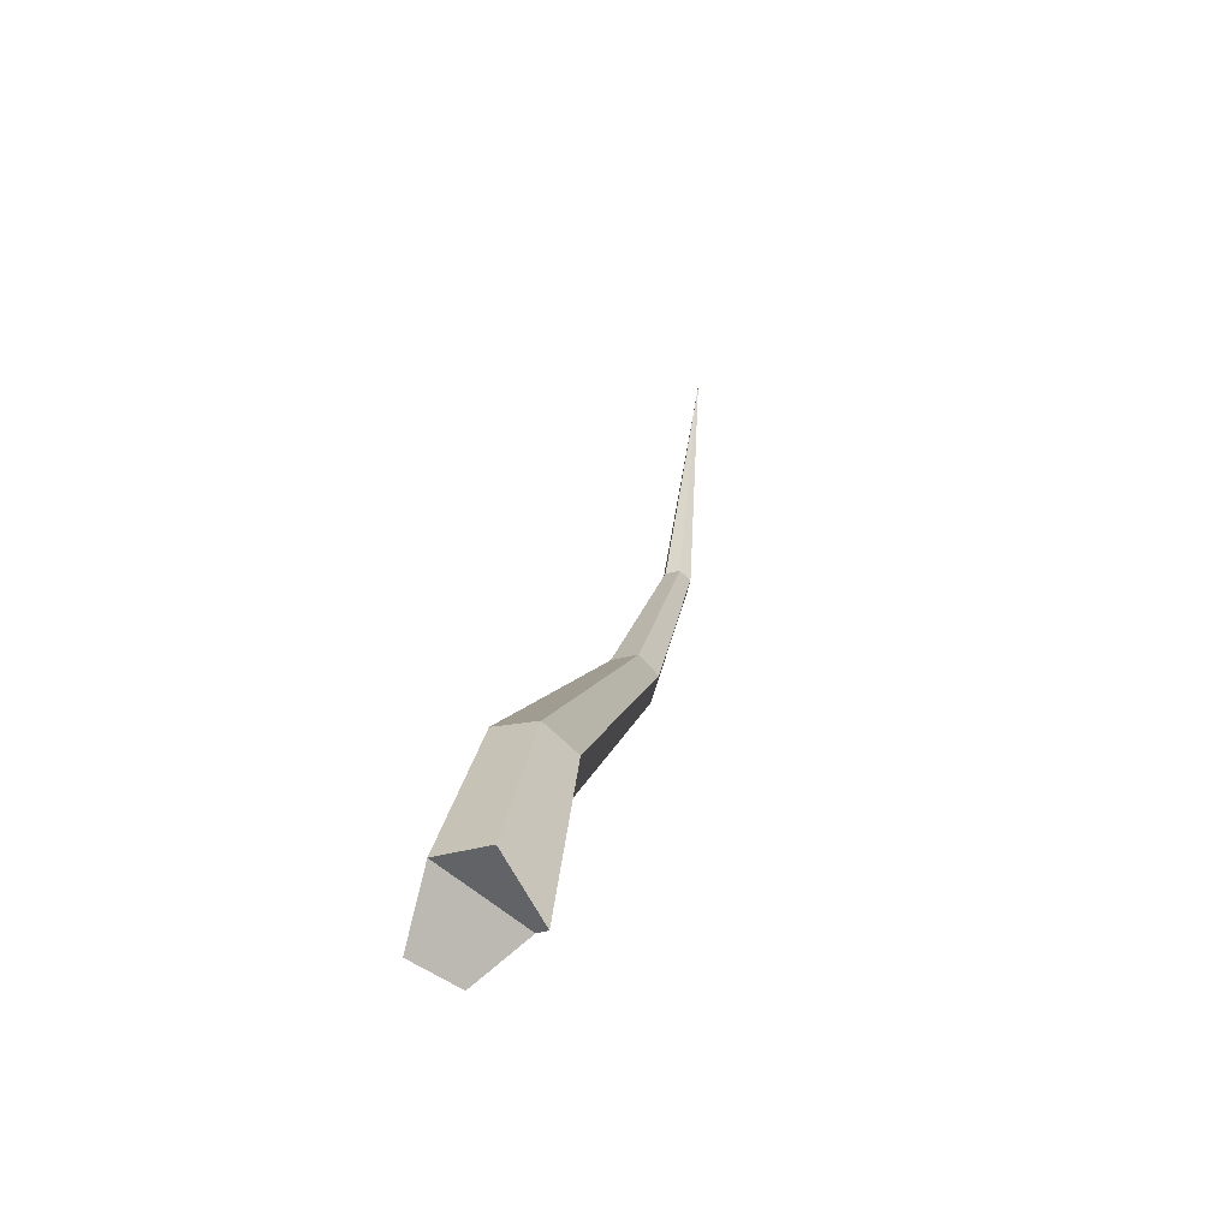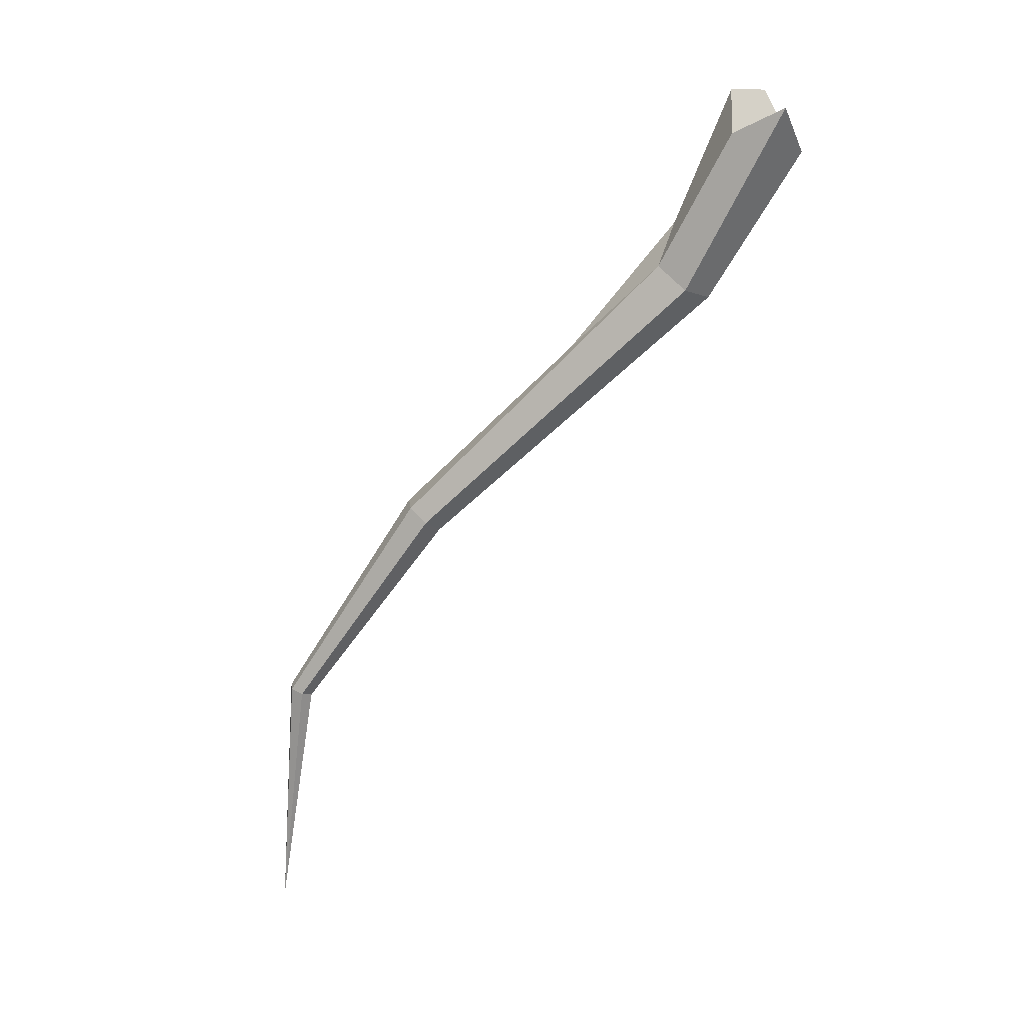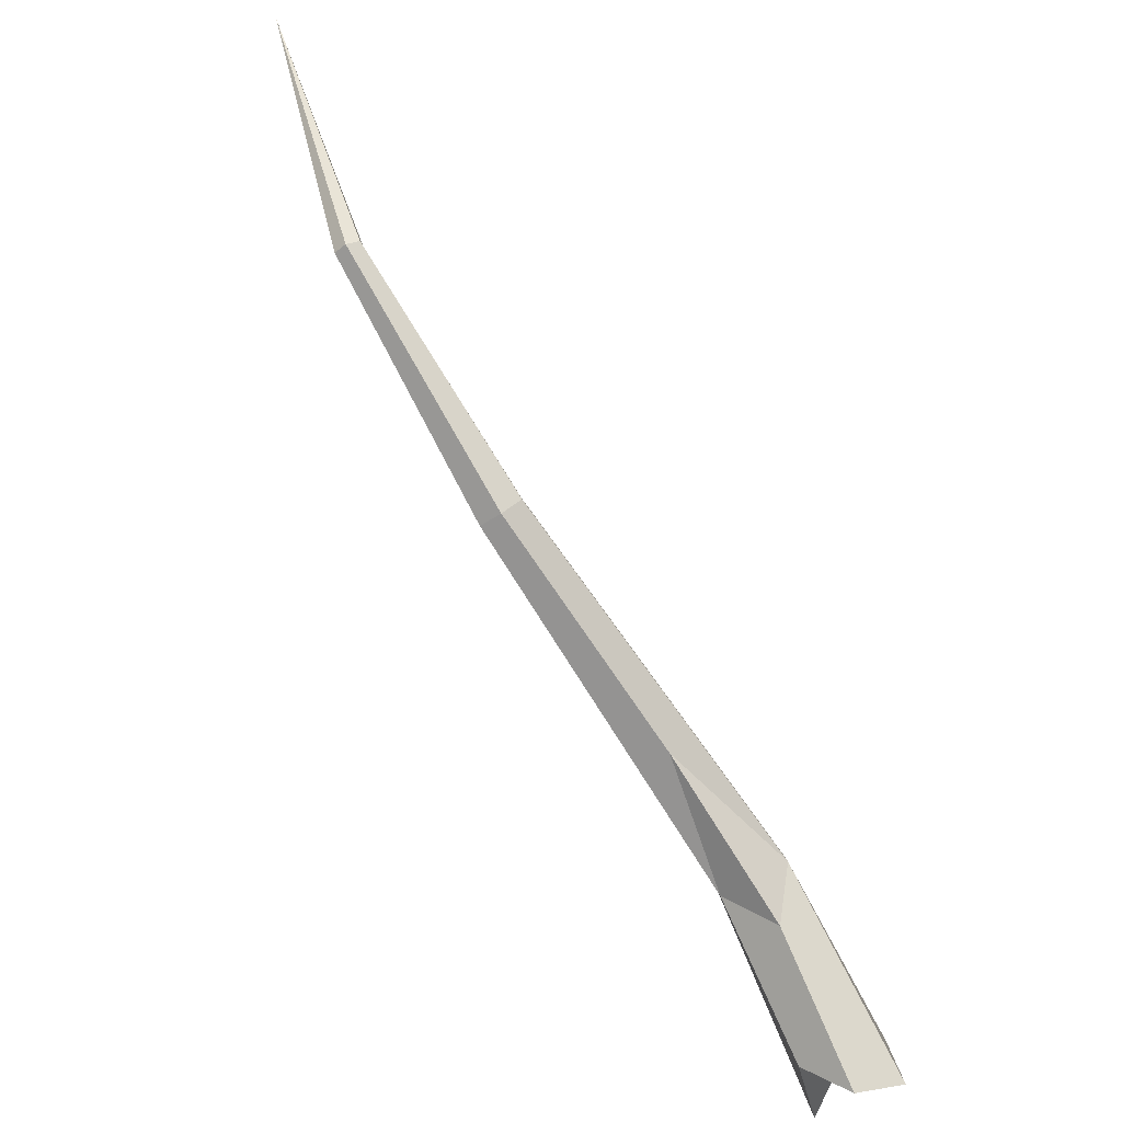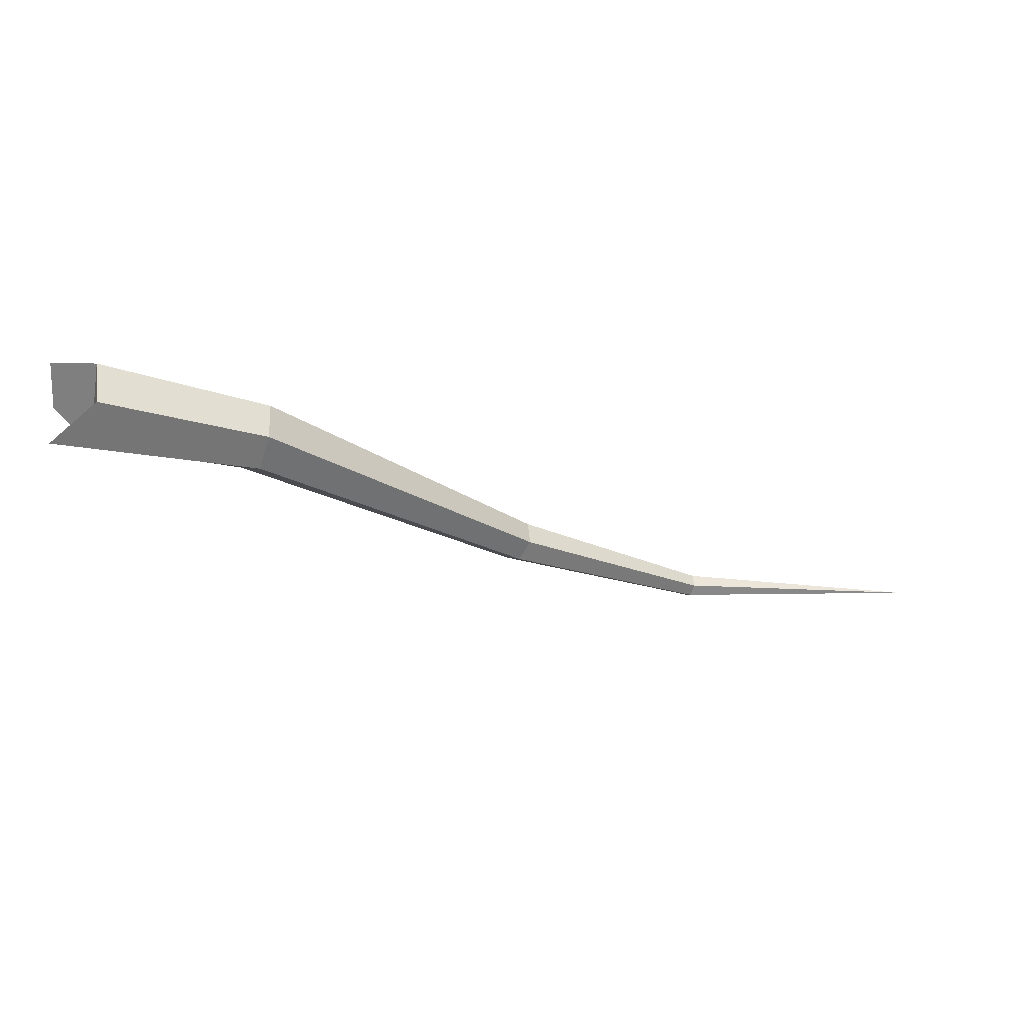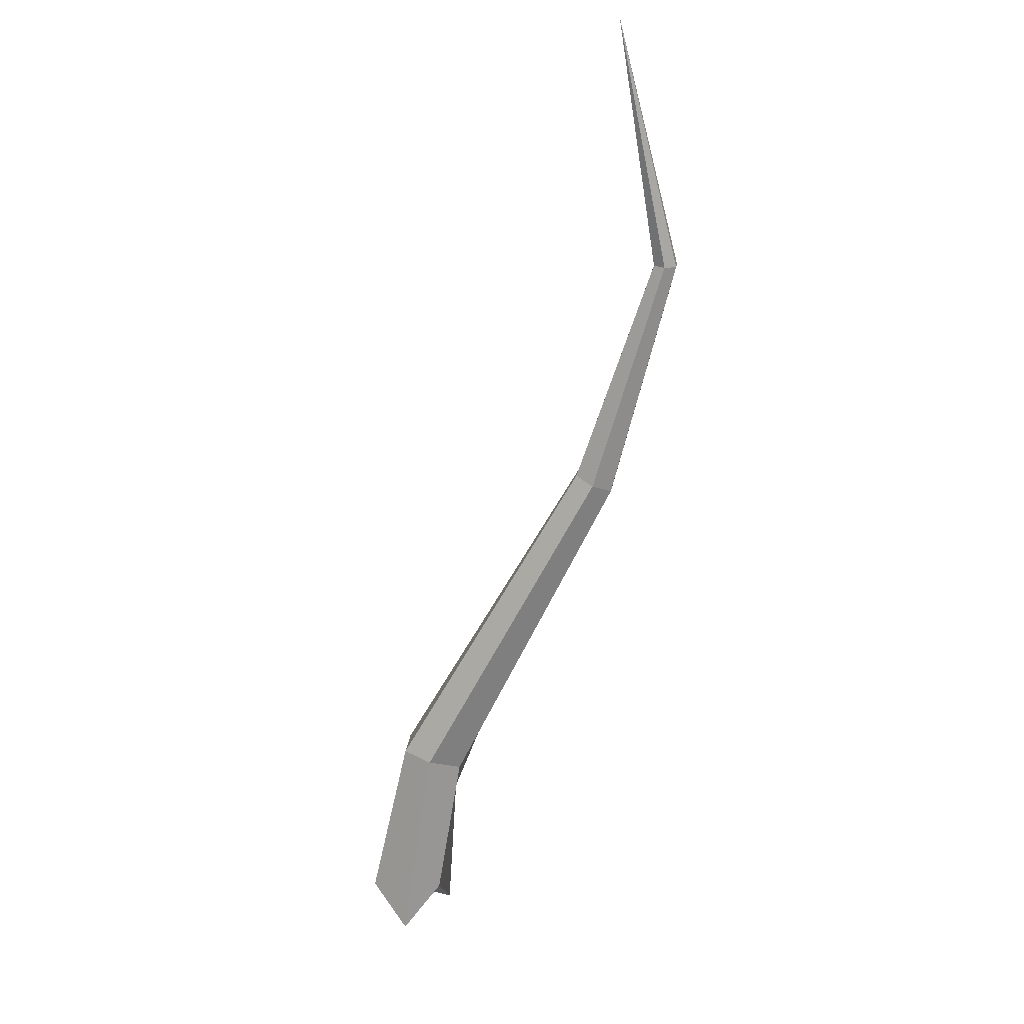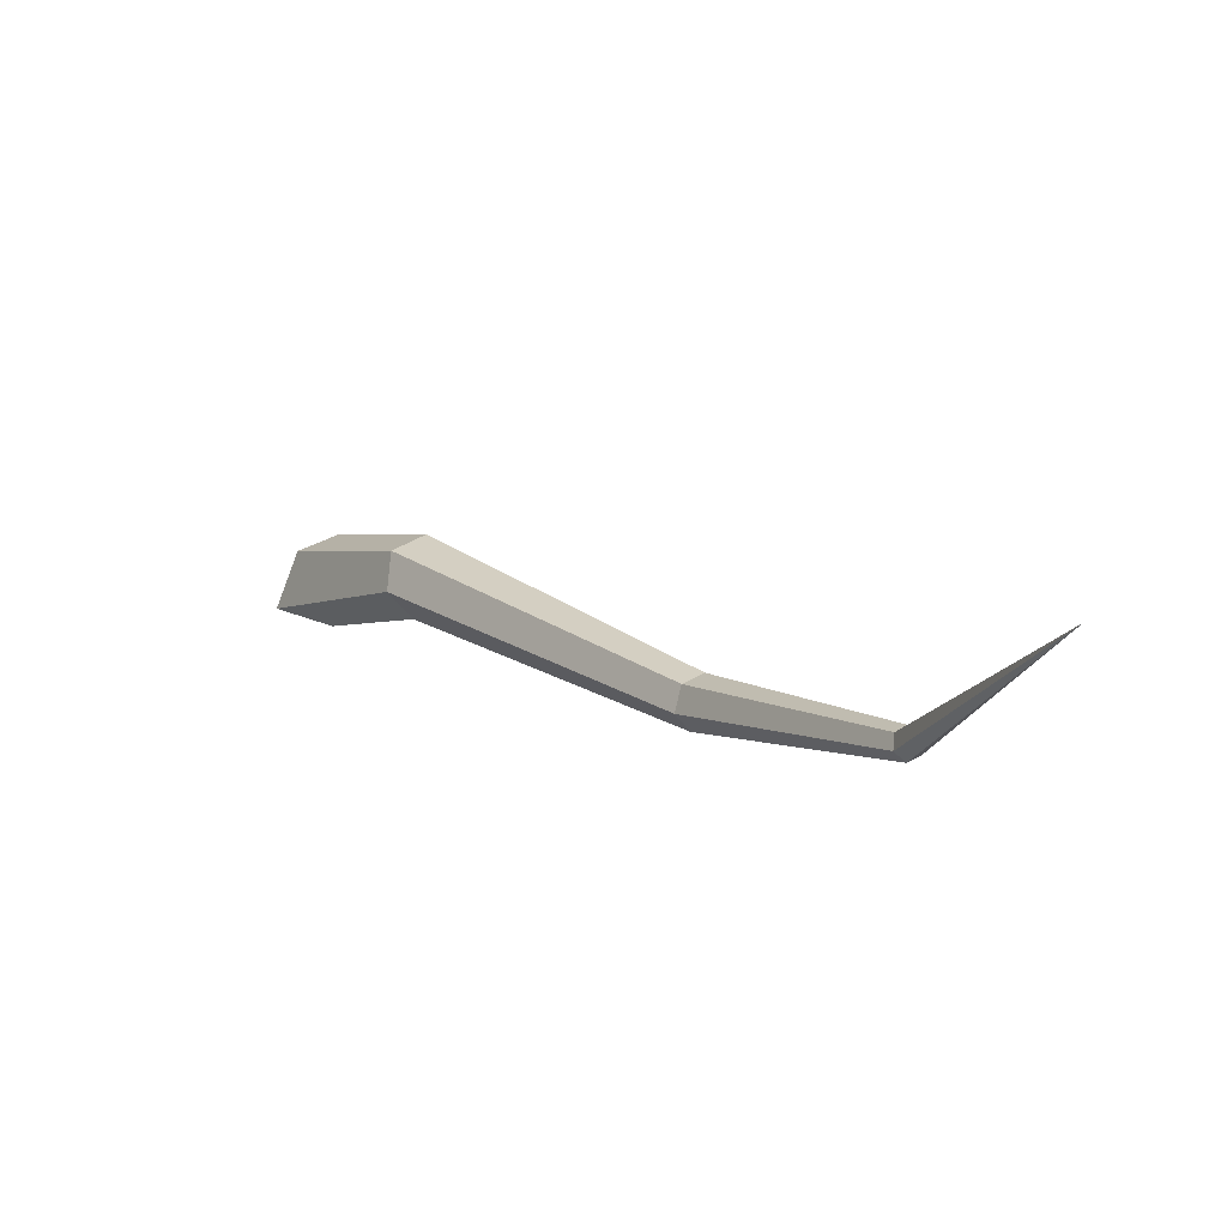
<metadata>
{"format":"obj","ext":"obj","renderer":"f3d","projection":"perspective","resolution":1024,"background":"white","views":[{"elev":-14.2,"azim":101.6,"up":"+Y"},{"elev":-72.7,"azim":22.4,"up":"+Z"},{"elev":-52.0,"azim":-53.2,"up":"+Y"},{"elev":-23.6,"azim":113.1,"up":"+Z"},{"elev":-68.5,"azim":-139.5,"up":"+Z"},{"elev":47.4,"azim":-131.8,"up":"+Y"}]}
</metadata>
<code>
g Oak_Branch4
v 0.4928 -0.5513 0.06808
v 1.076 -0.8701 0.07807
v 0.9495 -0.7538 -0.06149
v 1.013 -0.6819 0.1665
v 1.076 -0.8701 0.07807
v 0.4928 -0.5513 0.06808
v -1.127 0.4387 0.004955
v -1.133 0.4334 0.05591
v -1.641 1.282 0.02362
v -1.157 0.4114 -0.02733
v -1.127 0.4387 0.004955
v -1.641 1.282 0.02362
v -1.192 0.3788 -0.008669
v -1.157 0.4114 -0.02733
v -1.641 1.282 0.02362
v -1.133 0.4334 0.05591
v -1.168 0.4008 0.07457
v -1.641 1.282 0.02362
v -1.198 0.3735 0.04229
v -1.192 0.3788 -0.008669
v -1.641 1.282 0.02362
v -1.168 0.4008 0.07457
v -1.198 0.3735 0.04229
v -1.641 1.282 0.02362
v 1.014 -0.6303 -0.1161
v 0.9495 -0.7538 -0.06149
v 1.407 -1.141 -0.09303
v 1.629 -1.165 -0.1786
v 1.407 -1.141 -0.09303
v 0.9495 -0.7538 -0.06149
v 1.076 -0.8701 0.07807
v 1.475 -1.282 0.06056
v 1.641 -0.9614 -0.05214
v 1.092 -0.5512 -0.0293
v 1.014 -0.6303 -0.1161
v 1.629 -1.165 -0.1786
v 1.076 -0.8701 0.07807
v 1.013 -0.6819 0.1665
v 1.608 -1.216 0.1786
v 1.475 -1.282 0.06056
v -0.3461 -0.1118 -0.06676
v -0.3842 -0.1881 -0.03365
v 0.9495 -0.7538 -0.06149
v 1.014 -0.6303 -0.1161
v -0.3143 -0.04801 -0.009488
v -0.3461 -0.1118 -0.06676
v 1.014 -0.6303 -0.1161
v 1.092 -0.5512 -0.0293
v 1.629 -0.9856 0.1172
v 1.079 -0.5593 0.1123
v 1.092 -0.5512 -0.0293
v 1.641 -0.9614 -0.05214
v 1.013 -0.6819 0.1665
v 1.079 -0.5593 0.1123
v 1.629 -0.9856 0.1172
v 1.608 -1.216 0.1786
v -0.3842 -0.1881 -0.03365
v -0.3905 -0.2005 0.05673
v 0.4928 -0.5513 0.06808
v 0.9495 -0.7538 -0.06149
v 1.079 -0.5593 0.1123
v -0.3205 -0.06049 0.08089
v -0.3143 -0.04801 -0.009488
v 1.092 -0.5512 -0.0293
v -1.127 0.4387 0.004955
v -1.157 0.4114 -0.02733
v -0.3461 -0.1118 -0.06676
v -0.3143 -0.04801 -0.009488
v -1.157 0.4114 -0.02733
v -1.192 0.3788 -0.008669
v -0.3842 -0.1881 -0.03365
v -0.3461 -0.1118 -0.06676
v 0.4928 -0.5513 0.06808
v -0.3905 -0.2005 0.05673
v -0.3586 -0.1368 0.114
v 1.013 -0.6819 0.1665
v -0.3143 -0.04801 -0.009488
v -0.3205 -0.06049 0.08089
v -1.133 0.4334 0.05591
v -1.127 0.4387 0.004955
v -0.3205 -0.06049 0.08089
v 1.079 -0.5593 0.1123
v 1.013 -0.6819 0.1665
v -0.3586 -0.1368 0.114
v -0.3842 -0.1881 -0.03365
v -1.192 0.3788 -0.008669
v -1.198 0.3735 0.04229
v -0.3905 -0.2005 0.05673
v -0.3586 -0.1368 0.114
v -1.168 0.4008 0.07457
v -1.133 0.4334 0.05591
v -0.3205 -0.06049 0.08089
v -0.3905 -0.2005 0.05673
v -1.198 0.3735 0.04229
v -1.168 0.4008 0.07457
v -0.3586 -0.1368 0.114
v 1.475 -1.282 0.06056
v 1.608 -1.216 0.1786
v 1.629 -0.9856 0.1172
v 1.407 -1.141 -0.09303
v 1.407 -1.141 -0.09303
v 1.629 -0.9856 0.1172
v 1.641 -0.9614 -0.05214
v 1.629 -1.165 -0.1786
g Oak_Branch4_0
f 3 2 1
f 6 5 4
f 9 8 7
f 12 11 10
f 15 14 13
f 18 17 16
f 21 20 19
f 24 23 22
f 27 26 25
f 28 27 25
f 31 30 29
f 32 31 29
f 35 34 33
f 36 35 33
f 39 38 37
f 40 39 37
f 43 42 41
f 44 43 41
f 47 46 45
f 48 47 45
f 51 50 49
f 52 51 49
f 55 54 53
f 56 55 53
f 59 58 57
f 60 59 57
f 63 62 61
f 64 63 61
f 67 66 65
f 68 67 65
f 71 70 69
f 72 71 69
f 75 74 73
f 76 75 73
f 79 78 77
f 80 79 77
f 83 82 81
f 84 83 81
f 87 86 85
f 88 87 85
f 91 90 89
f 92 91 89
f 95 94 93
f 96 95 93
f 99 98 97
f 100 99 97
f 103 102 101
f 104 103 101

</code>
